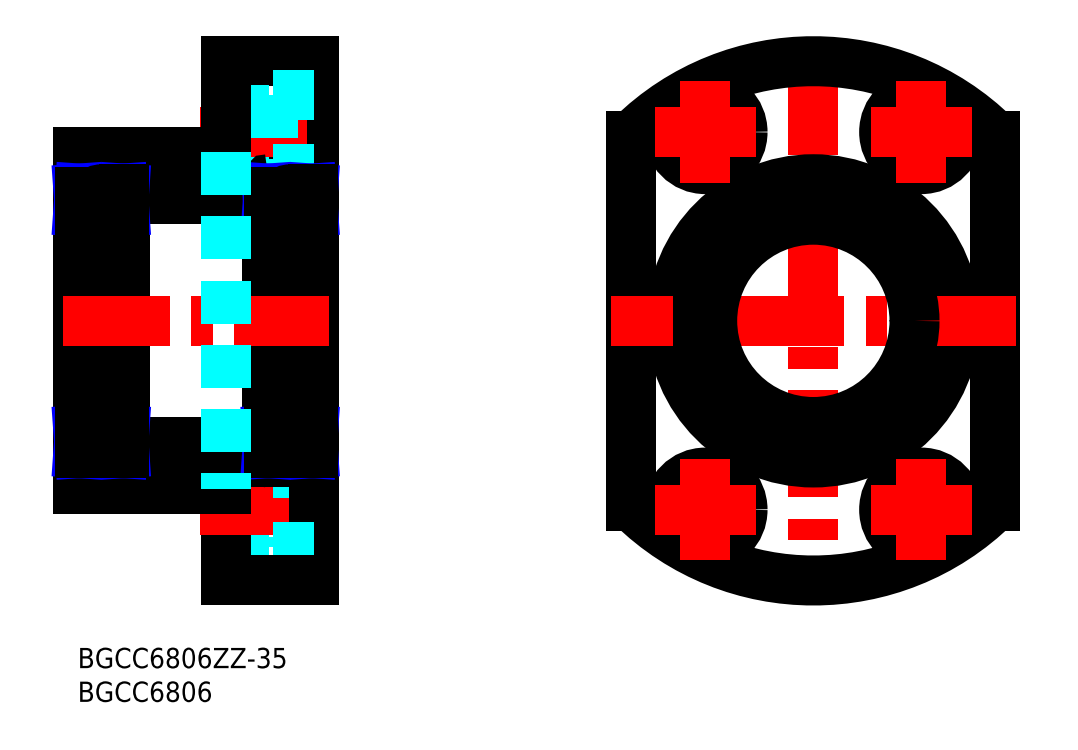
<metadata>
{"format":"dxf","ext":"dxf","renderer":"ezdxf+matplotlib","layout":"modelspace","background":"white","min_lineweight":24,"dpi":150}
</metadata>
<code>
0
SECTION
2
ENTITIES
0
LINE
8
MSM_DASHED
10
22
20
17.2
30
0
11
28.9
21
17.2
31
0
0
LINE
8
MSM_DASHED
10
22
20
23.8
30
0
11
28.9
21
23.8
31
0
0
LINE
8
MSM_DASHED
10
28.9
20
26
30
0
11
28.9
21
15
31
0
0
LINE
8
MSM_CONTINUOUS
10
22
20
23.5
30
0
11
22
21
10
31
0
0
LINE
8
MSM_CENTER
10
18.14
20
20.5
30
0
11
37.03
21
20.5
31
0
0
LINE
8
MSM_DASHED
10
35
20
26
30
0
11
28.9
21
26
31
0
0
LINE
8
MSM_CONTINUOUS
10
0
20
23.5
30
0
11
22
21
23.5
31
0
0
LINE
8
MSM_CONTINUOUS
10
7
20
69.2
30
0
11
7
21
27.8
31
0
0
LINE
8
MSM_CONTINUOUS
10
28
20
69.2
30
0
11
28
21
27.8
31
0
0
LINE
8
MSM_CONTINUOUS
10
35
20
87
30
0
11
35
21
10
31
0
0
LINE
8
MSM_CONTINUOUS
10
0
20
73.5
30
0
11
0
21
23.5
31
0
0
LINE
8
MSM_CONTINUOUS
10
7
20
66.5
30
0
11
28
21
66.5
31
0
0
LINE
8
MSM_CONTINUOUS
10
28.3
20
69.5
30
0
11
35
21
69.5
31
0
0
LINE
8
MSM_CONTINUOUS
10
22
20
87
30
0
11
35
21
87
31
0
0
LINE
8
MSM_DASHED
10
22
20
79.8
30
0
11
28.9
21
79.8
31
0
0
LINE
8
MSM_DASHED
10
22
20
73.2
30
0
11
28.9
21
73.2
31
0
0
LINE
8
MSM_CENTER
10
18.14
20
76.5
30
0
11
37.03
21
76.5
31
0
0
LINE
8
MSM_DASHED
10
28.9
20
82
30
0
11
28.9
21
71
31
0
0
LINE
8
MSM_DASHED
10
35
20
71
30
0
11
28.9
21
71
31
0
0
LINE
8
MSM_CENTER
10
-2.231
20
48.5
30
0
11
37.23
21
48.5
31
0
0
LINE
8
MSM_CONTINUOUS
10
22
20
73.5
30
0
11
0
21
73.5
31
0
0
LINE
8
MSM_CONTINUOUS
10
22
20
73.5
30
0
11
22
21
87
31
0
0
LINE
8
MSM_DASHED
10
35
20
82
30
0
11
28.9
21
82
31
0
0
LINE
8
MSM_CONTINUOUS
10
6.7
20
27.5
30
0
11
1.7e-15
21
27.5
31
0
0
LINE
8
MSM_CONTINUOUS
10
7
20
30.5
30
0
11
28
21
30.5
31
0
0
LINE
8
MSM_CONTINUOUS
10
28.3
20
27.5
30
0
11
35
21
27.5
31
0
0
LINE
8
MSM_DASHED
10
35
20
15
30
0
11
28.9
21
15
31
0
0
LINE
8
MSM_CONTINUOUS
10
22
20
10
30
0
11
35
21
10
31
0
0
LINE
8
MSM_CONTINUOUS
10
6.7
20
69.5
30
0
11
4.3e-15
21
69.5
31
0
0
LINE
8
MSM_CENTER
10
109.1
20
89
30
0
11
109.1
21
8
31
0
0
CIRCLE
8
MSM_CONTINUOUS
10
109.1
20
48.5
30
0
40
21
0
LINE
8
MSM_CONTINUOUS
10
136.1
20
75.95
30
0
11
136.1
21
21.05
31
0
0
LINE
8
MSM_CONTINUOUS
10
82.09
20
75.95
30
0
11
82.09
21
21.05
31
0
0
ARC
8
MSM_CONTINUOUS
10
109.1
20
48.5
30
0
40
38.5
50
45.47
51
134.5
0
LINE
8
MSM_CENTER
10
139.1
20
48.5
30
0
11
79.09
21
48.5
31
0
0
ARC
8
MSM_CONTINUOUS
10
109.1
20
48.5
30
0
40
38.5
50
225.5
51
314.5
0
CIRCLE
8
MSM_CONTINUOUS
10
125.1
20
20.5
30
0
40
3.3
0
CIRCLE
8
MSM_CONTINUOUS
10
125.1
20
20.5
30
0
40
5.5
0
CIRCLE
8
MSM_CONTINUOUS
10
93.09
20
20.5
30
0
40
3.3
0
CIRCLE
8
MSM_CONTINUOUS
10
93.09
20
20.5
30
0
40
5.5
0
CIRCLE
8
MSM_CONTINUOUS
10
93.09
20
76.5
30
0
40
3.3
0
CIRCLE
8
MSM_CONTINUOUS
10
93.09
20
76.5
30
0
40
5.5
0
CIRCLE
8
MSM_CONTINUOUS
10
125.1
20
76.5
30
0
40
3.3
0
CIRCLE
8
MSM_CONTINUOUS
10
125.1
20
76.5
30
0
40
5.5
0
LINE
8
MSM_CENTER
10
132.6
20
76.5
30
0
11
117.6
21
76.5
31
0
0
LINE
8
MSM_CENTER
10
125.1
20
84
30
0
11
125.1
21
69
31
0
0
ARC
8
MSM_CONTINUOUS
10
6.7
20
27.8
30
0
40
0.3
50
270
51
8.538e-07
0
LINE
8
MSM_CONTINUOUS
10
6.678
20
28.89
30
0
11
7
21
28.89
31
0
0
ARC
8
MSM_CONTINUOUS
10
6.7
20
33.2
30
0
40
0.3
50
0
51
90
0
LINE
8
MSM_CONTINUOUS
10
6.678
20
32.3
30
0
11
7
21
32.3
31
0
0
LINE
8
MSM_NARROW
10
6.678
20
28.89
30
0
11
6.919
21
32.3
31
0
0
LINE
8
MSM_NARROW
10
6.919
20
28.89
30
0
11
6.678
21
32.3
31
0
0
LINE
8
MSM_CONTINUOUS
10
4.52
20
29.4
30
0
11
6.678
21
29.4
31
0
0
LINE
8
MSM_CONTINUOUS
10
6.678
20
32.3
30
0
11
6.678
21
28.89
31
0
0
LINE
8
MSM_CONTINUOUS
10
6.678
20
31.8
30
0
11
4.248
21
31.8
31
0
0
ARC
8
MSM_CONTINUOUS
10
0.3
20
27.8
30
0
40
0.3
50
180
51
270
0
ARC
8
MSM_CONTINUOUS
10
0.3
20
33.2
30
0
40
0.3
50
90
51
180
0
LINE
8
MSM_CONTINUOUS
10
0.322
20
28.89
30
0
11
0
21
28.89
31
0
0
LINE
8
MSM_CONTINUOUS
10
0
20
32.3
30
0
11
0.322
21
32.3
31
0
0
LINE
8
MSM_CONTINUOUS
10
0.0805
20
32.3
30
0
11
0.0805
21
28.89
31
0
0
LINE
8
MSM_NARROW
10
0.0805
20
28.89
30
0
11
0.322
21
32.3
31
0
0
LINE
8
MSM_NARROW
10
0.322
20
28.89
30
0
11
0.0805
21
32.3
31
0
0
LINE
8
MSM_CONTINUOUS
10
0.322
20
28.89
30
0
11
0.322
21
32.3
31
0
0
LINE
8
MSM_CONTINUOUS
10
0.322
20
29.4
30
0
11
2.48
21
29.4
31
0
0
LINE
8
MSM_CONTINUOUS
10
0.3
20
33.5
30
0
11
6.7
21
33.5
31
0
0
LINE
8
MSM_CONTINUOUS
10
2.752
20
31.8
30
0
11
0.322
21
31.8
31
0
0
LINE
8
MSM_CONTINUOUS
10
6.919
20
28.89
30
0
11
6.919
21
32.3
31
0
0
ARC
8
MSM_CONTINUOUS
10
6.7
20
69.2
30
0
40
0.3
50
0
51
90
0
LINE
8
MSM_CONTINUOUS
10
6.678
20
68.11
30
0
11
7
21
68.11
31
0
0
ARC
8
MSM_CONTINUOUS
10
6.7
20
63.8
30
0
40
0.3
50
270
51
0
0
LINE
8
MSM_CONTINUOUS
10
6.678
20
64.7
30
0
11
7
21
64.7
31
0
0
LINE
8
MSM_NARROW
10
6.678
20
68.11
30
0
11
6.919
21
64.7
31
0
0
LINE
8
MSM_NARROW
10
6.919
20
68.11
30
0
11
6.678
21
64.7
31
0
0
LINE
8
MSM_CONTINUOUS
10
4.52
20
67.6
30
0
11
6.678
21
67.6
31
0
0
LINE
8
MSM_CONTINUOUS
10
6.678
20
65.2
30
0
11
4.248
21
65.2
31
0
0
LINE
8
MSM_CONTINUOUS
10
6.678
20
64.7
30
0
11
6.678
21
68.11
31
0
0
ARC
8
MSM_CONTINUOUS
10
0.3
20
69.2
30
0
40
0.3
50
90
51
180
0
ARC
8
MSM_CONTINUOUS
10
0.3
20
63.8
30
0
40
0.3
50
180
51
270
0
LINE
8
MSM_CONTINUOUS
10
0.322
20
68.11
30
0
11
0.322
21
64.7
31
0
0
LINE
8
MSM_CONTINUOUS
10
0.322
20
68.11
30
0
11
0
21
68.11
31
0
0
LINE
8
MSM_CONTINUOUS
10
0
20
64.7
30
0
11
0.322
21
64.7
31
0
0
LINE
8
MSM_CONTINUOUS
10
0.0805
20
64.7
30
0
11
0.0805
21
68.11
31
0
0
LINE
8
MSM_NARROW
10
0.0805
20
68.11
30
0
11
0.322
21
64.7
31
0
0
LINE
8
MSM_NARROW
10
0.322
20
68.11
30
0
11
0.0805
21
64.7
31
0
0
LINE
8
MSM_CONTINUOUS
10
0.322
20
67.6
30
0
11
2.48
21
67.6
31
0
0
LINE
8
MSM_CONTINUOUS
10
0.3
20
63.5
30
0
11
6.7
21
63.5
31
0
0
LINE
8
MSM_CONTINUOUS
10
2.752
20
65.2
30
0
11
0.322
21
65.2
31
0
0
LINE
8
MSM_CONTINUOUS
10
6.919
20
68.11
30
0
11
6.919
21
64.7
31
0
0
ARC
8
MSM_CONTINUOUS
10
34.7
20
27.8
30
0
40
0.3
50
270
51
8.538e-07
0
LINE
8
MSM_CONTINUOUS
10
34.68
20
28.89
30
0
11
35
21
28.89
31
0
0
ARC
8
MSM_CONTINUOUS
10
34.7
20
33.2
30
0
40
0.3
50
0
51
90
0
LINE
8
MSM_CONTINUOUS
10
34.68
20
32.3
30
0
11
35
21
32.3
31
0
0
LINE
8
MSM_NARROW
10
34.68
20
28.89
30
0
11
34.92
21
32.3
31
0
0
LINE
8
MSM_NARROW
10
34.92
20
28.89
30
0
11
34.68
21
32.3
31
0
0
LINE
8
MSM_CONTINUOUS
10
32.52
20
29.4
30
0
11
34.68
21
29.4
31
0
0
LINE
8
MSM_CONTINUOUS
10
34.68
20
32.3
30
0
11
34.68
21
28.89
31
0
0
LINE
8
MSM_CONTINUOUS
10
34.68
20
31.8
30
0
11
32.25
21
31.8
31
0
0
ARC
8
MSM_CONTINUOUS
10
28.3
20
27.8
30
0
40
0.3
50
180
51
270
0
ARC
8
MSM_CONTINUOUS
10
28.3
20
33.2
30
0
40
0.3
50
90
51
180
0
LINE
8
MSM_CONTINUOUS
10
28.32
20
28.89
30
0
11
28
21
28.89
31
0
0
LINE
8
MSM_CONTINUOUS
10
28
20
32.3
30
0
11
28.32
21
32.3
31
0
0
LINE
8
MSM_CONTINUOUS
10
28.08
20
32.3
30
0
11
28.08
21
28.89
31
0
0
LINE
8
MSM_NARROW
10
28.08
20
28.89
30
0
11
28.32
21
32.3
31
0
0
LINE
8
MSM_NARROW
10
28.32
20
28.89
30
0
11
28.08
21
32.3
31
0
0
LINE
8
MSM_CONTINUOUS
10
28.32
20
28.89
30
0
11
28.32
21
32.3
31
0
0
LINE
8
MSM_CONTINUOUS
10
28.32
20
29.4
30
0
11
30.48
21
29.4
31
0
0
LINE
8
MSM_CONTINUOUS
10
28.3
20
33.5
30
0
11
34.7
21
33.5
31
0
0
LINE
8
MSM_CONTINUOUS
10
30.75
20
31.8
30
0
11
28.32
21
31.8
31
0
0
LINE
8
MSM_CONTINUOUS
10
34.92
20
28.89
30
0
11
34.92
21
32.3
31
0
0
ARC
8
MSM_CONTINUOUS
10
34.7
20
69.2
30
0
40
0.3
50
0
51
90
0
LINE
8
MSM_CONTINUOUS
10
34.68
20
68.11
30
0
11
35
21
68.11
31
0
0
ARC
8
MSM_CONTINUOUS
10
34.7
20
63.8
30
0
40
0.3
50
270
51
0
0
LINE
8
MSM_CONTINUOUS
10
34.68
20
64.7
30
0
11
35
21
64.7
31
0
0
LINE
8
MSM_NARROW
10
34.68
20
68.11
30
0
11
34.92
21
64.7
31
0
0
LINE
8
MSM_NARROW
10
34.92
20
68.11
30
0
11
34.68
21
64.7
31
0
0
LINE
8
MSM_CONTINUOUS
10
32.52
20
67.6
30
0
11
34.68
21
67.6
31
0
0
LINE
8
MSM_CONTINUOUS
10
34.68
20
65.2
30
0
11
32.25
21
65.2
31
0
0
LINE
8
MSM_CONTINUOUS
10
34.68
20
64.7
30
0
11
34.68
21
68.11
31
0
0
ARC
8
MSM_CONTINUOUS
10
28.3
20
69.2
30
0
40
0.3
50
90
51
180
0
ARC
8
MSM_CONTINUOUS
10
28.3
20
63.8
30
0
40
0.3
50
180
51
270
0
LINE
8
MSM_CONTINUOUS
10
28.32
20
68.11
30
0
11
28.32
21
64.7
31
0
0
LINE
8
MSM_CONTINUOUS
10
28.32
20
68.11
30
0
11
28
21
68.11
31
0
0
LINE
8
MSM_CONTINUOUS
10
28
20
64.7
30
0
11
28.32
21
64.7
31
0
0
LINE
8
MSM_CONTINUOUS
10
28.08
20
64.7
30
0
11
28.08
21
68.11
31
0
0
LINE
8
MSM_NARROW
10
28.08
20
68.11
30
0
11
28.32
21
64.7
31
0
0
LINE
8
MSM_NARROW
10
28.32
20
68.11
30
0
11
28.08
21
64.7
31
0
0
LINE
8
MSM_CONTINUOUS
10
28.32
20
67.6
30
0
11
30.48
21
67.6
31
0
0
LINE
8
MSM_CONTINUOUS
10
28.3
20
63.5
30
0
11
34.7
21
63.5
31
0
0
LINE
8
MSM_CONTINUOUS
10
30.75
20
65.2
30
0
11
28.32
21
65.2
31
0
0
LINE
8
MSM_CONTINUOUS
10
34.92
20
68.11
30
0
11
34.92
21
64.7
31
0
0
CIRCLE
8
MSM_CONTINUOUS
10
109.1
20
48.5
30
0
40
15
0
LINE
8
MSM_DASHED
10
22
20
73.5
30
0
11
22
21
23.5
31
0
0
LINE
8
MSM_CENTER
10
100.6
20
76.5
30
0
11
85.59
21
76.5
31
0
0
LINE
8
MSM_CENTER
10
93.09
20
84
30
0
11
93.09
21
69
31
0
0
LINE
8
MSM_CENTER
10
100.6
20
20.5
30
0
11
85.59
21
20.5
31
0
0
LINE
8
MSM_CENTER
10
93.09
20
28
30
0
11
93.09
21
13
31
0
0
LINE
8
MSM_CENTER
10
132.6
20
20.5
30
0
11
117.6
21
20.5
31
0
0
LINE
8
MSM_CENTER
10
125.1
20
28
30
0
11
125.1
21
13
31
0
0
CIRCLE
8
MSM_CONTINUOUS
10
31.5
20
66.5
30
0
40
1.5
0
CIRCLE
8
MSM_CONTINUOUS
10
31.5
20
30.5
30
0
40
1.5
0
CIRCLE
8
MSM_CONTINUOUS
10
3.5
20
30.5
30
0
40
1.5
0
CIRCLE
8
MSM_CONTINUOUS
10
3.5
20
66.5
30
0
40
1.5
0
TEXT
8
MSM_PART_NUMBER
10
-6e-16
20
-3
30
0
40
3
1
BGCC6806ZZ-35
0
TEXT
8
MSM_PART_NUMBER
10
-1.5e-15
20
-8
30
0
40
3
1
BGCC6806
0
VIEWPORT
8
0
10
5.25
20
4
30
0
40
12.6
41
9.6
68
     1
69
     1
0
VIEWPORT
8
0
10
5.25
20
4
30
0
40
8.4
41
6.4
68
     2
69
     2
0
ENDSEC
0
EOF

</code>
